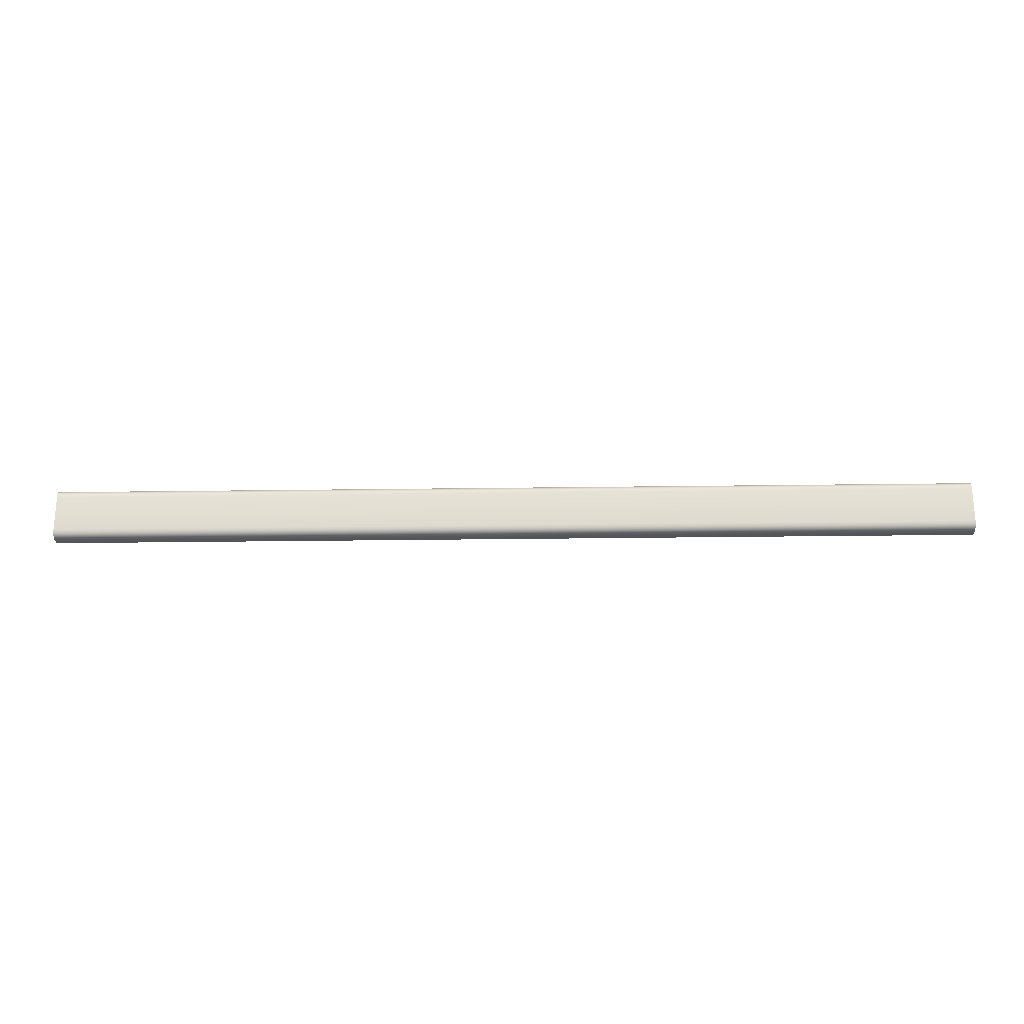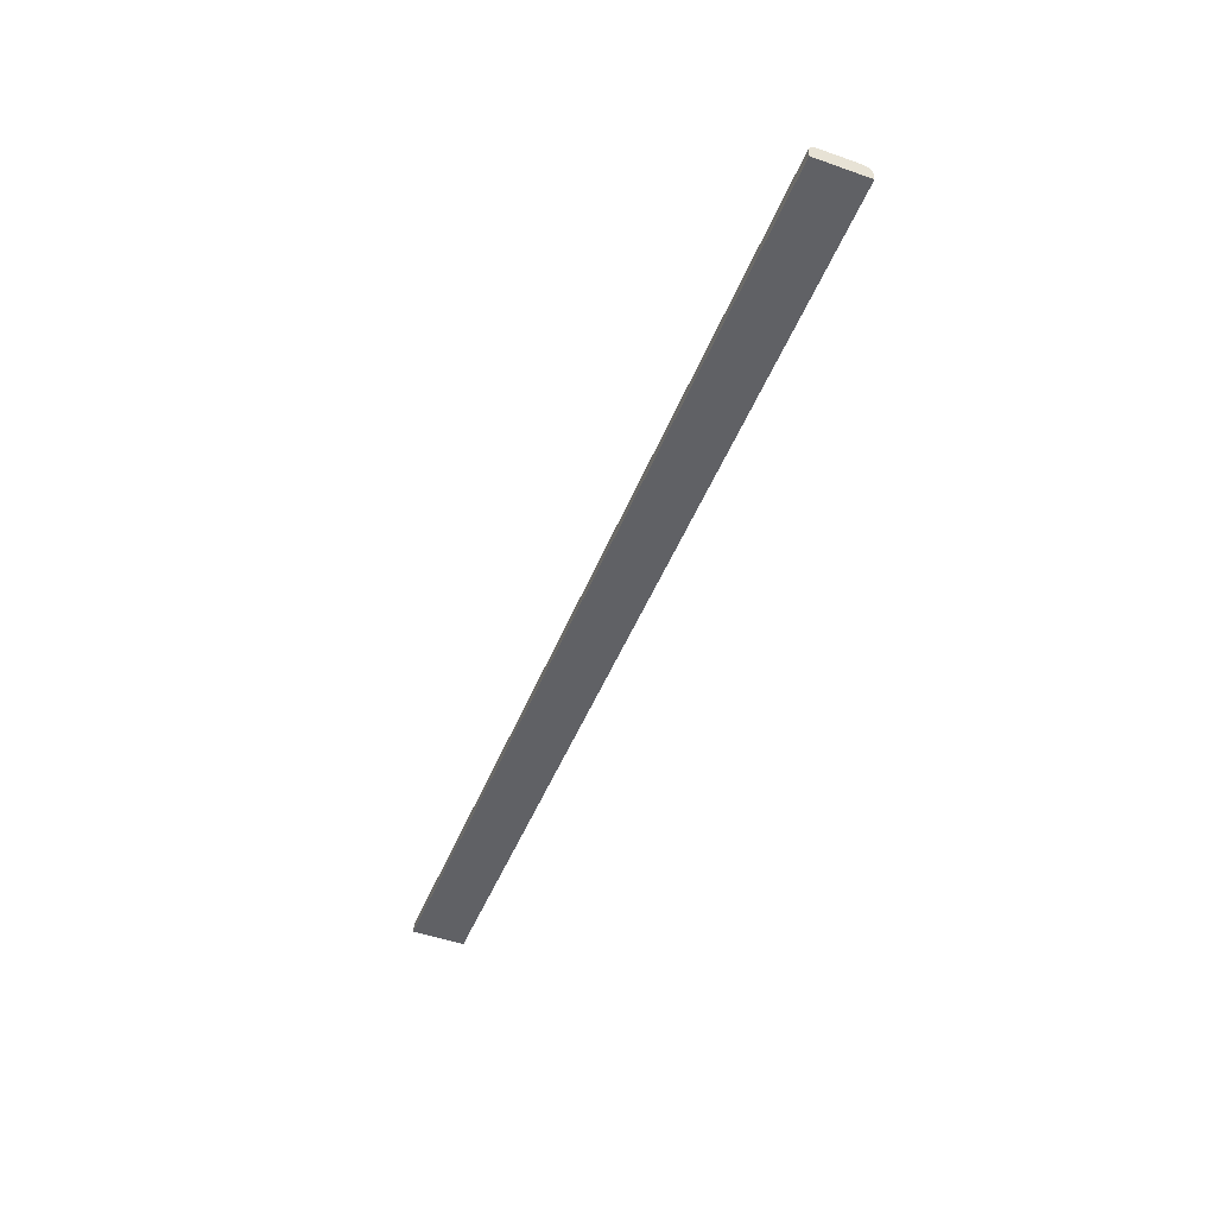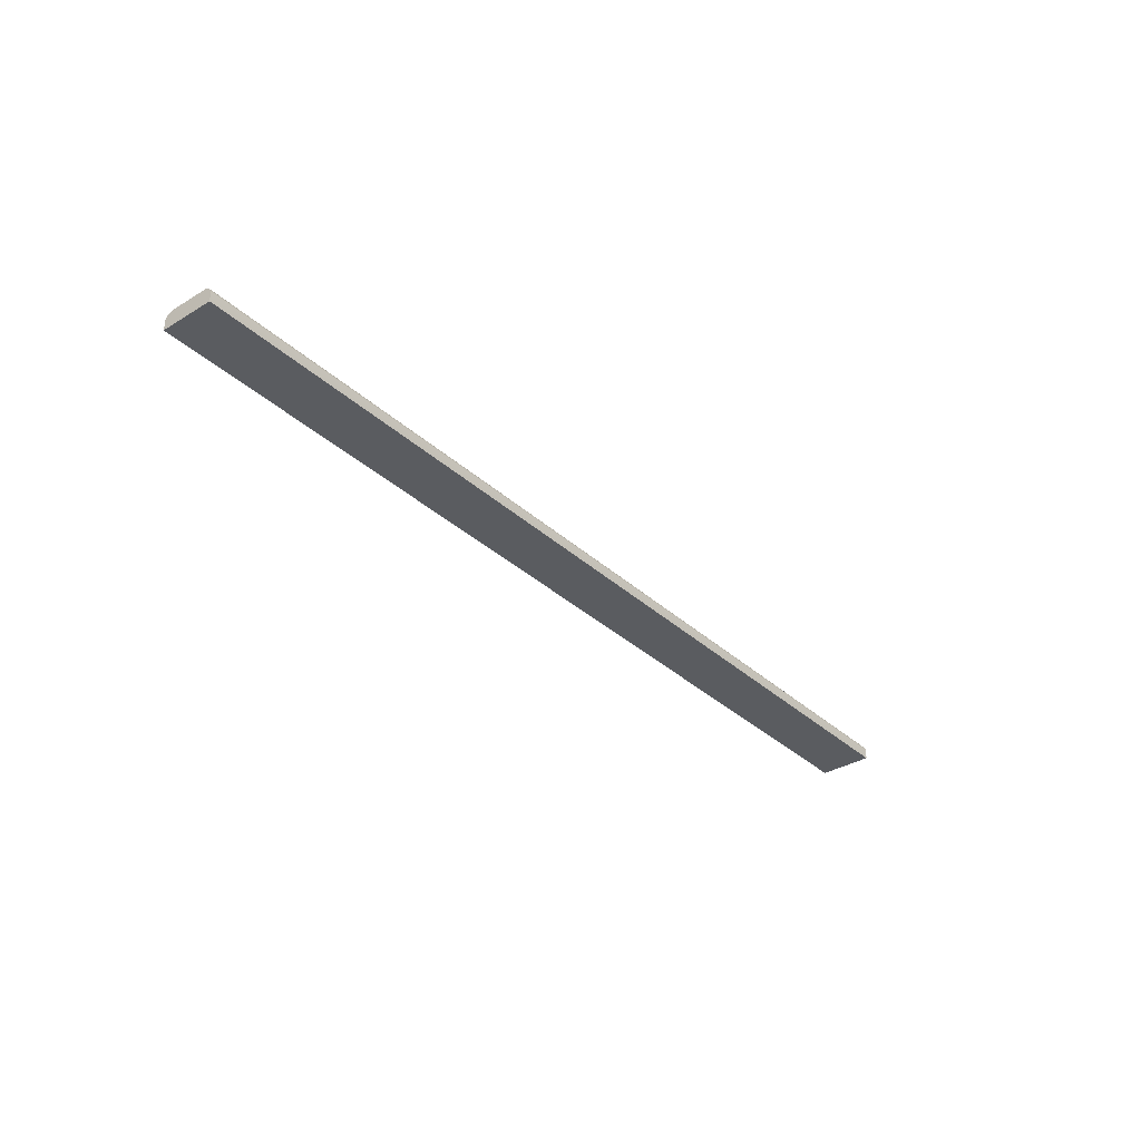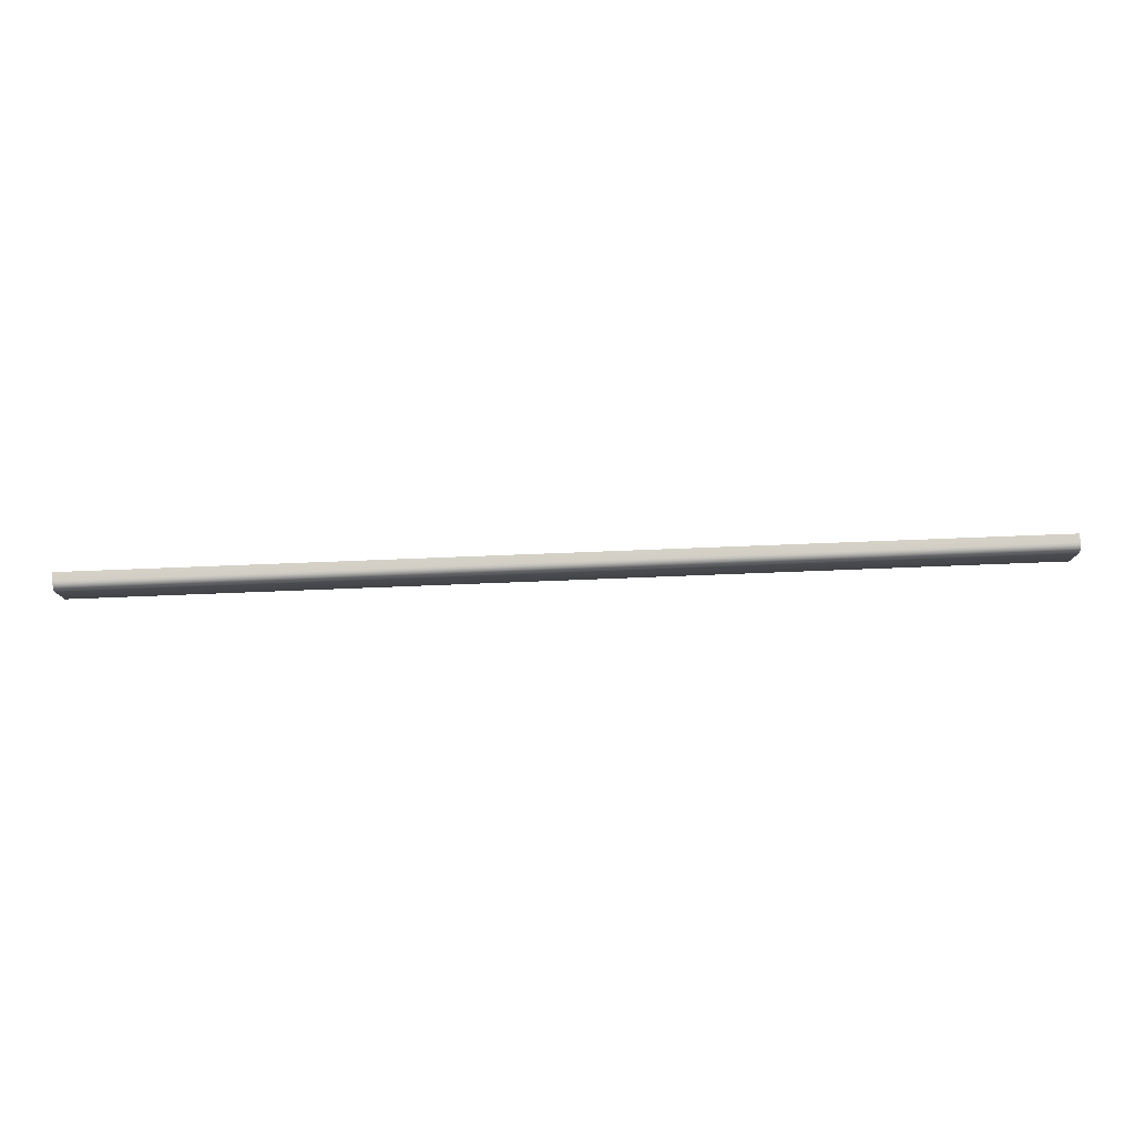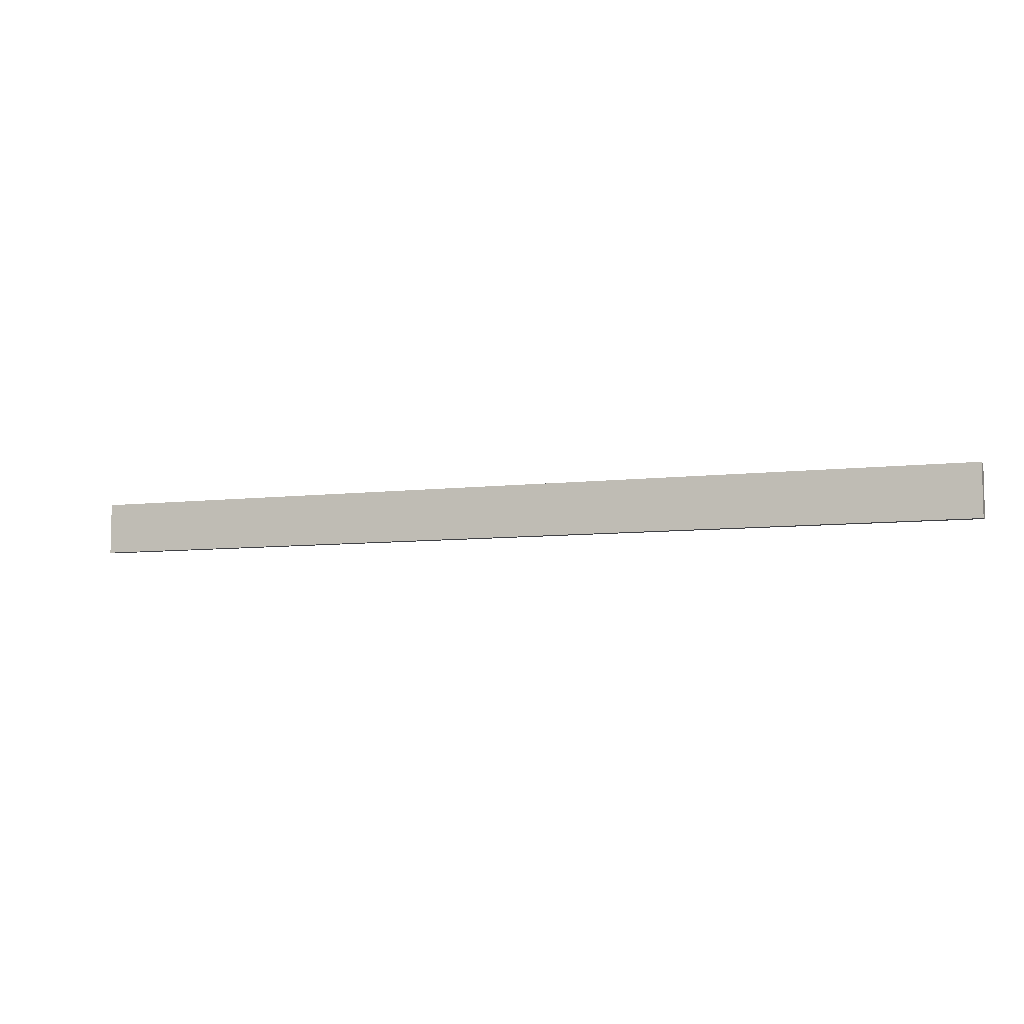
<metadata>
{"format":"obj","ext":"obj","renderer":"f3d","projection":"perspective","resolution":1024,"background":"white","views":[{"elev":-23.2,"azim":1.4,"up":"+Y"},{"elev":-48.6,"azim":-111.4,"up":"+Z"},{"elev":-34.3,"azim":129.4,"up":"+Z"},{"elev":78.6,"azim":-2.2,"up":"+Y"},{"elev":-7.2,"azim":-160.4,"up":"+Y"}]}
</metadata>
<code>
o Group16/mesh410/mesh410-geometry#mesh410-geometry
v 0.2562 0.04019 0.1935
v -0.2531 0.0114 0.1935
v -0.2531 0.04019 0.1935
v 0.2562 0.0114 0.1935
v -0.2531 0.01155 0.1992
v -0.2531 0.04019 0.198
v 0.2562 0.01155 0.1992
v -0.2531 0.0114 0.198
v -0.2531 0.01201 0.2003
v 0.2562 0.04019 0.198
v -0.2531 0.04003 0.1992
v 0.2562 0.0114 0.198
v 0.2562 0.01201 0.2003
v -0.2531 0.01273 0.2012
v 0.2562 0.04003 0.1992
v -0.2531 0.03958 0.2003
v 0.2562 0.01273 0.2012
v -0.2531 0.01367 0.2019
v 0.2562 0.03958 0.2003
v -0.2531 0.03886 0.2012
v 0.2562 0.01367 0.2019
v -0.2531 0.01476 0.2024
v 0.2562 0.03886 0.2012
v -0.2531 0.03792 0.2019
v 0.2562 0.01476 0.2024
v -0.2531 0.01594 0.2025
v 0.2562 0.03792 0.2019
v -0.2531 0.03682 0.2024
v 0.2562 0.01594 0.2025
v -0.2531 0.03565 0.2025
v 0.2562 0.03682 0.2024
v 0.2562 0.03565 0.2025
f 1 2 3
f 2 1 4
f 3 2 1
f 4 1 2
f 2 5 3
f 3 5 2
f 6 1 3
f 3 1 6
f 7 4 1
f 1 4 7
f 4 8 2
f 2 8 4
f 5 2 8
f 8 2 5
f 3 5 9
f 9 5 3
f 1 6 10
f 10 6 1
f 3 11 6
f 6 11 3
f 4 7 12
f 12 7 4
f 7 1 13
f 13 1 7
f 8 4 12
f 12 4 8
f 12 5 8
f 8 5 12
f 7 9 5
f 5 9 7
f 3 9 14
f 14 9 3
f 11 10 6
f 6 10 11
f 15 1 10
f 10 1 15
f 3 16 11
f 11 16 3
f 5 12 7
f 7 12 5
f 13 1 17
f 17 1 13
f 9 7 13
f 13 7 9
f 13 14 9
f 9 14 13
f 3 14 18
f 18 14 3
f 10 11 15
f 15 11 10
f 19 1 15
f 15 1 19
f 3 20 16
f 16 20 3
f 16 15 11
f 11 15 16
f 17 1 21
f 21 1 17
f 14 13 17
f 17 13 14
f 17 18 14
f 14 18 17
f 3 18 22
f 22 18 3
f 23 1 19
f 19 1 23
f 15 16 19
f 19 16 15
f 3 24 20
f 20 24 3
f 20 19 16
f 16 19 20
f 21 1 25
f 25 1 21
f 18 17 21
f 21 17 18
f 21 22 18
f 18 22 21
f 3 22 26
f 26 22 3
f 27 1 23
f 23 1 27
f 19 20 23
f 23 20 19
f 3 28 24
f 24 28 3
f 27 20 24
f 24 20 27
f 25 1 29
f 29 1 25
f 22 21 25
f 25 21 22
f 25 26 22
f 22 26 25
f 3 26 30
f 30 26 3
f 31 1 27
f 27 1 31
f 20 27 23
f 23 27 20
f 3 30 28
f 28 30 3
f 31 24 28
f 28 24 31
f 24 31 27
f 27 31 24
f 29 1 32
f 32 1 29
f 26 25 29
f 29 25 26
f 29 30 26
f 26 30 29
f 32 1 31
f 31 1 32
f 32 28 30
f 30 28 32
f 28 32 31
f 31 32 28
f 30 29 32
f 32 29 30

</code>
